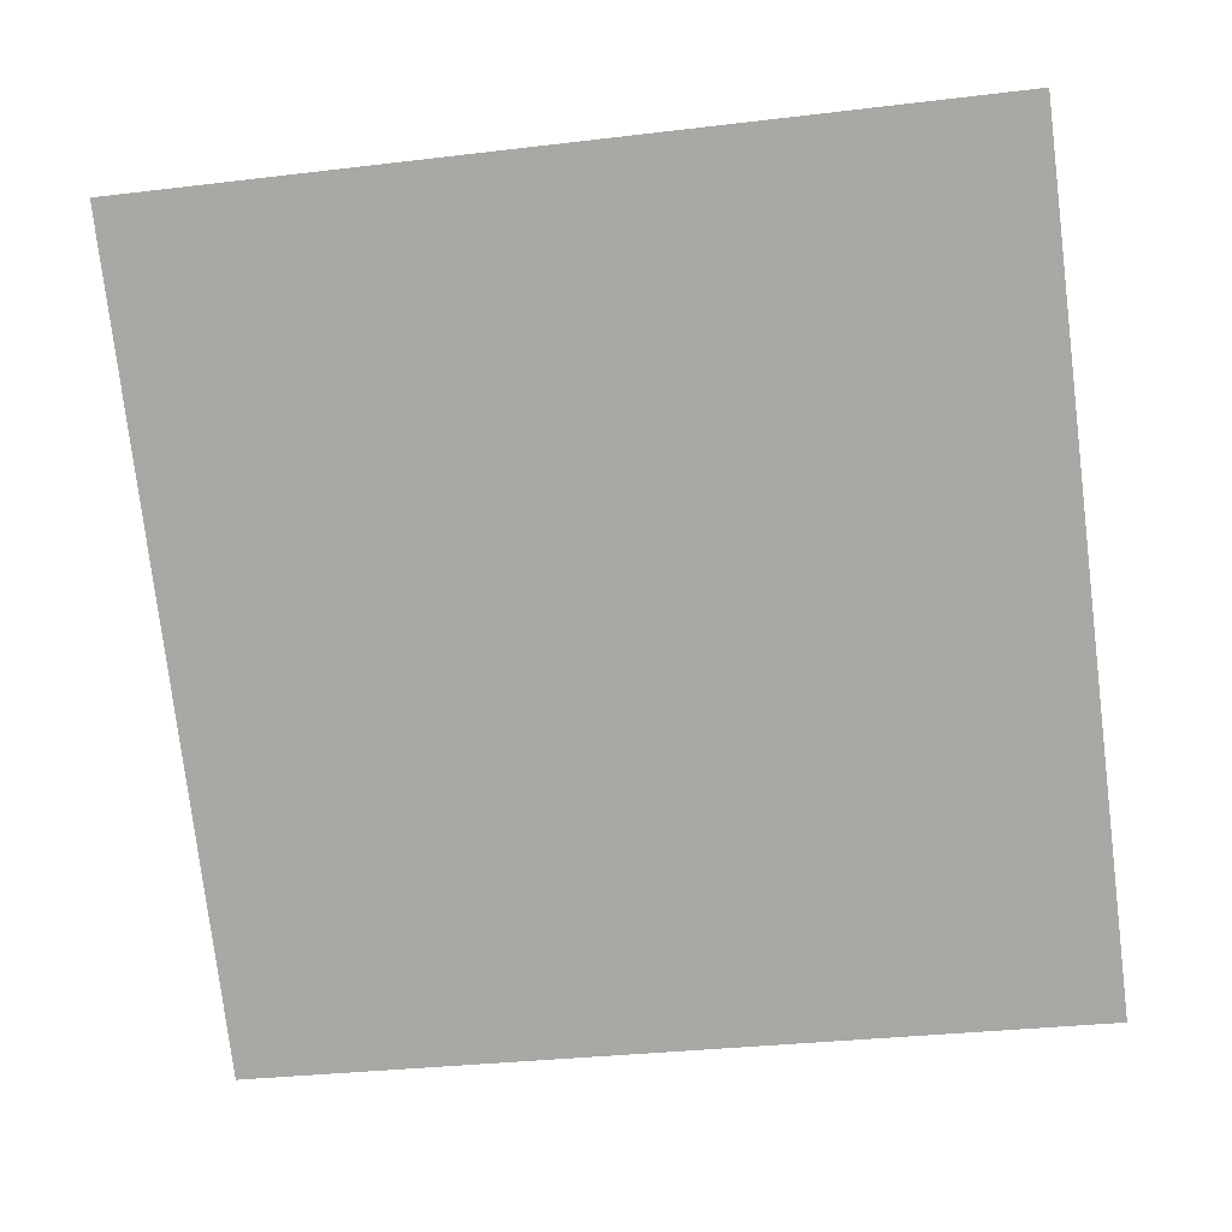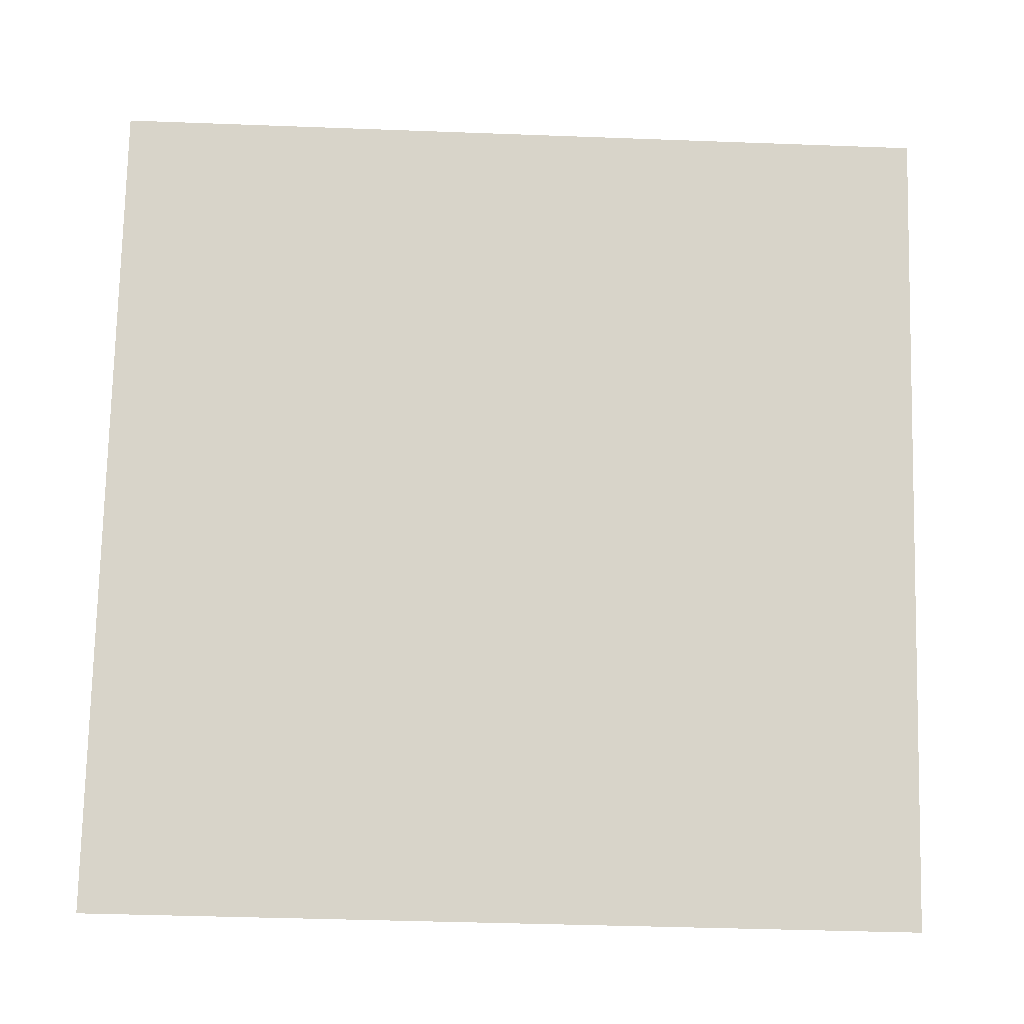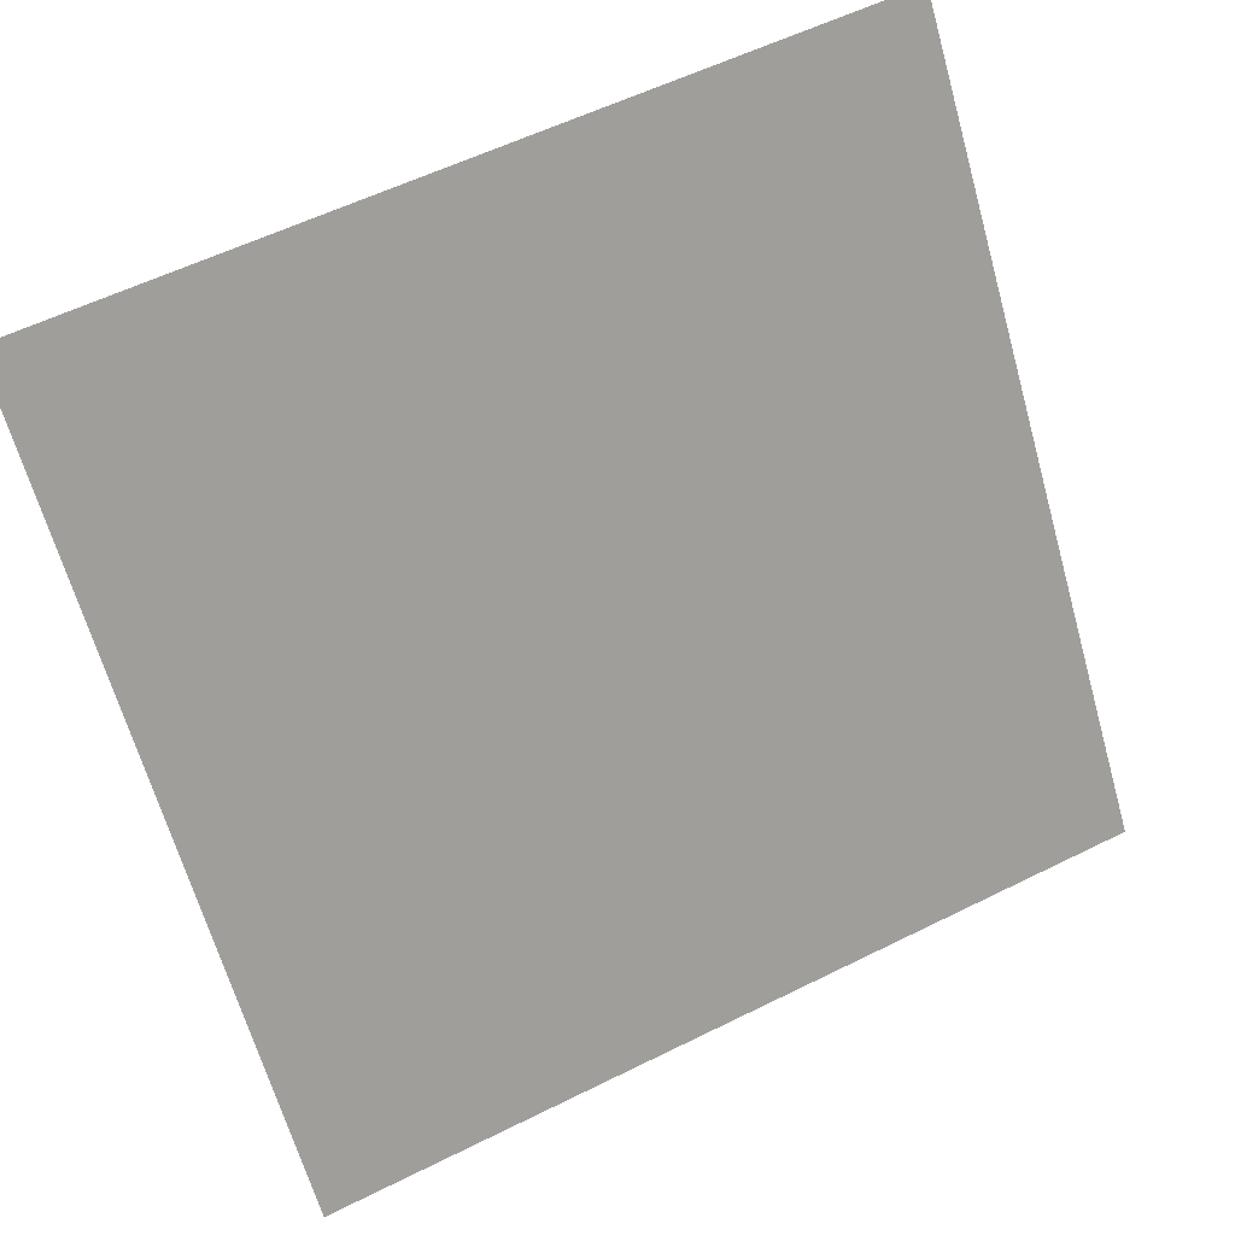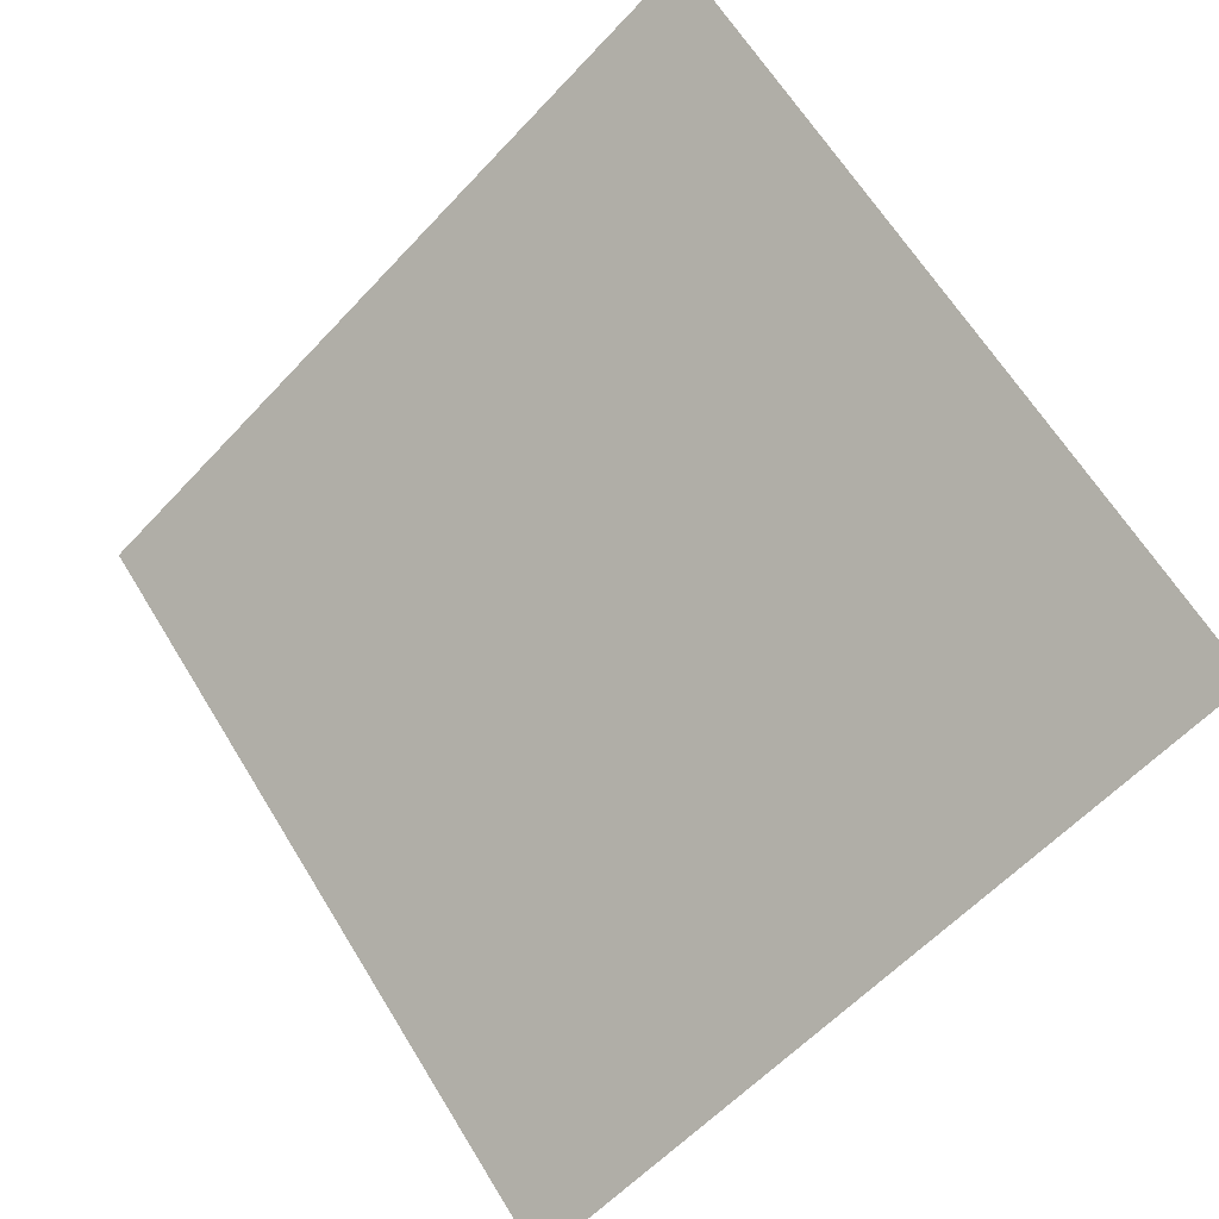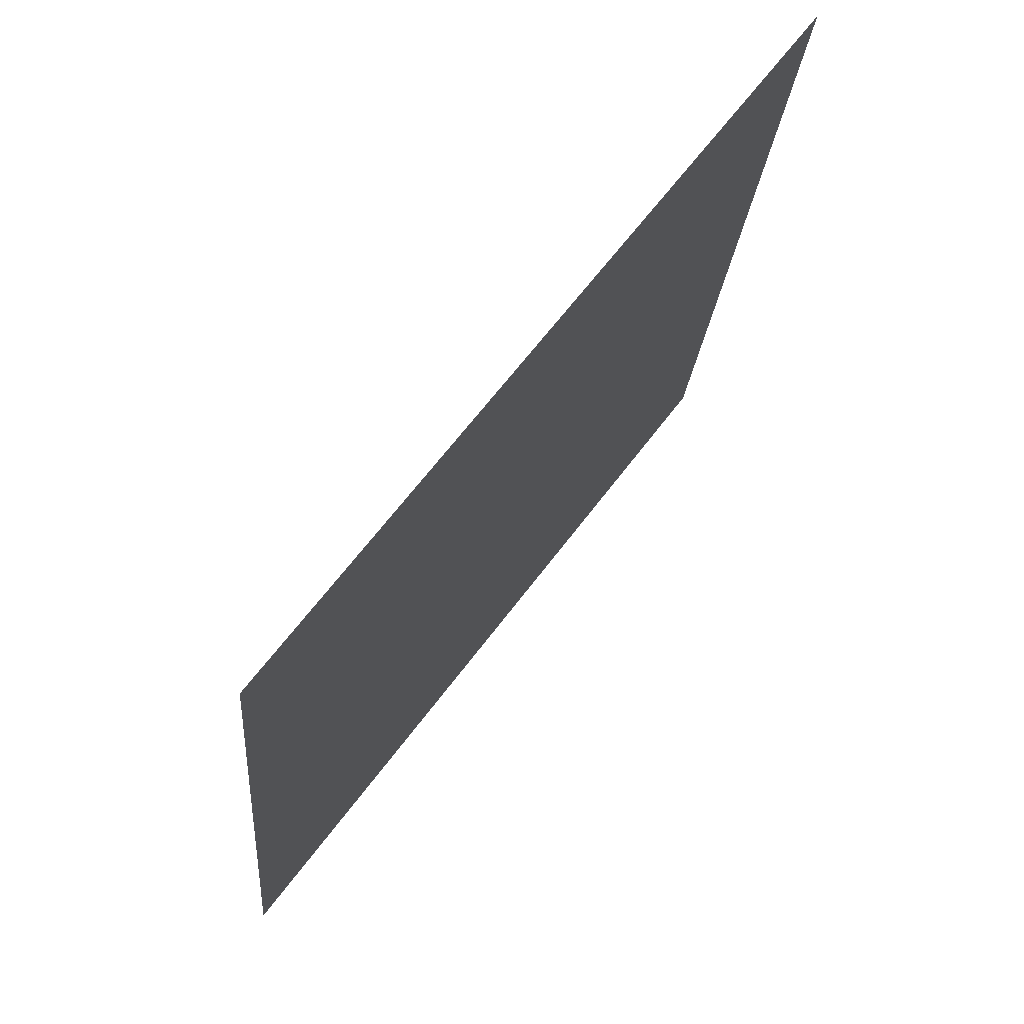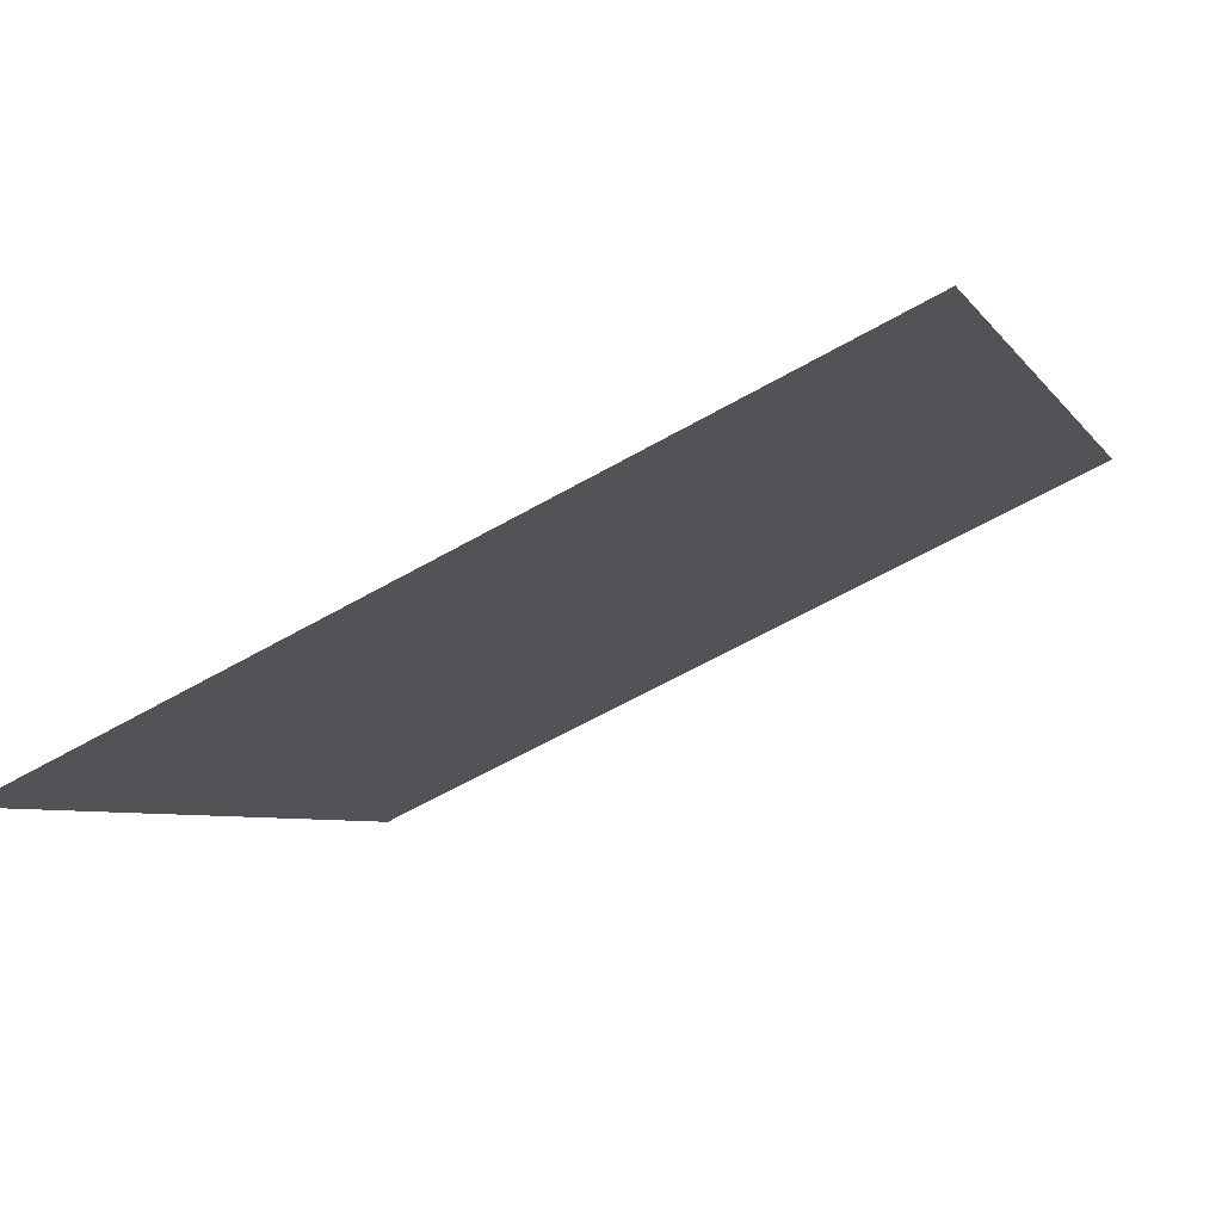
<metadata>
{"format":"obj","ext":"obj","renderer":"f3d","projection":"perspective","resolution":1024,"background":"white","views":[{"elev":-40.0,"azim":10.0,"up":"+Y"},{"elev":-50.5,"azim":176.0,"up":"+Z"},{"elev":58.3,"azim":-28.7,"up":"+Z"},{"elev":65.9,"azim":-121.0,"up":"+Y"},{"elev":-22.7,"azim":84.1,"up":"+Z"},{"elev":-62.5,"azim":28.8,"up":"+Z"}]}
</metadata>
<code>
v 0.1001 0.6184 0.2854
v 0.09354 0.6186 0.2855
v 0.09365 0.6225 0.2908
v 0.1002 0.6223 0.2907
f 4 3 2 1

</code>
